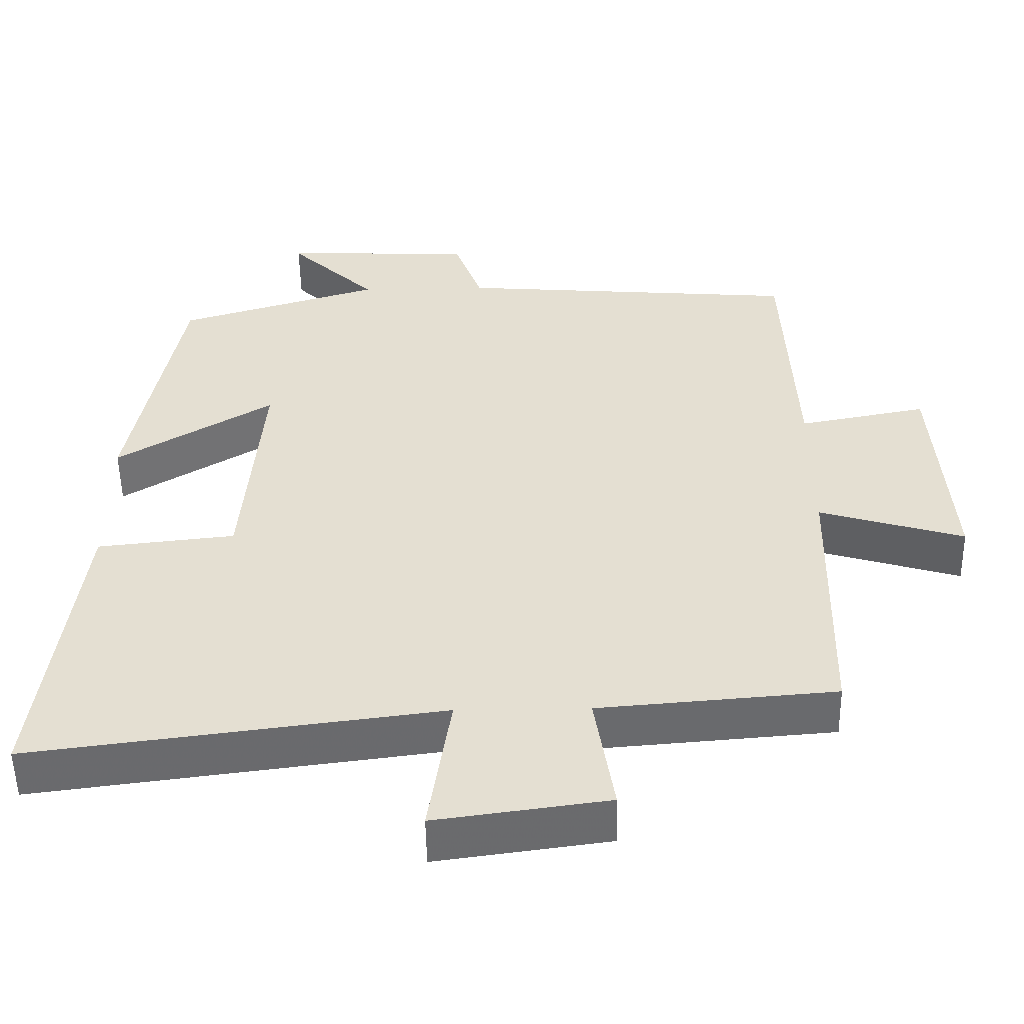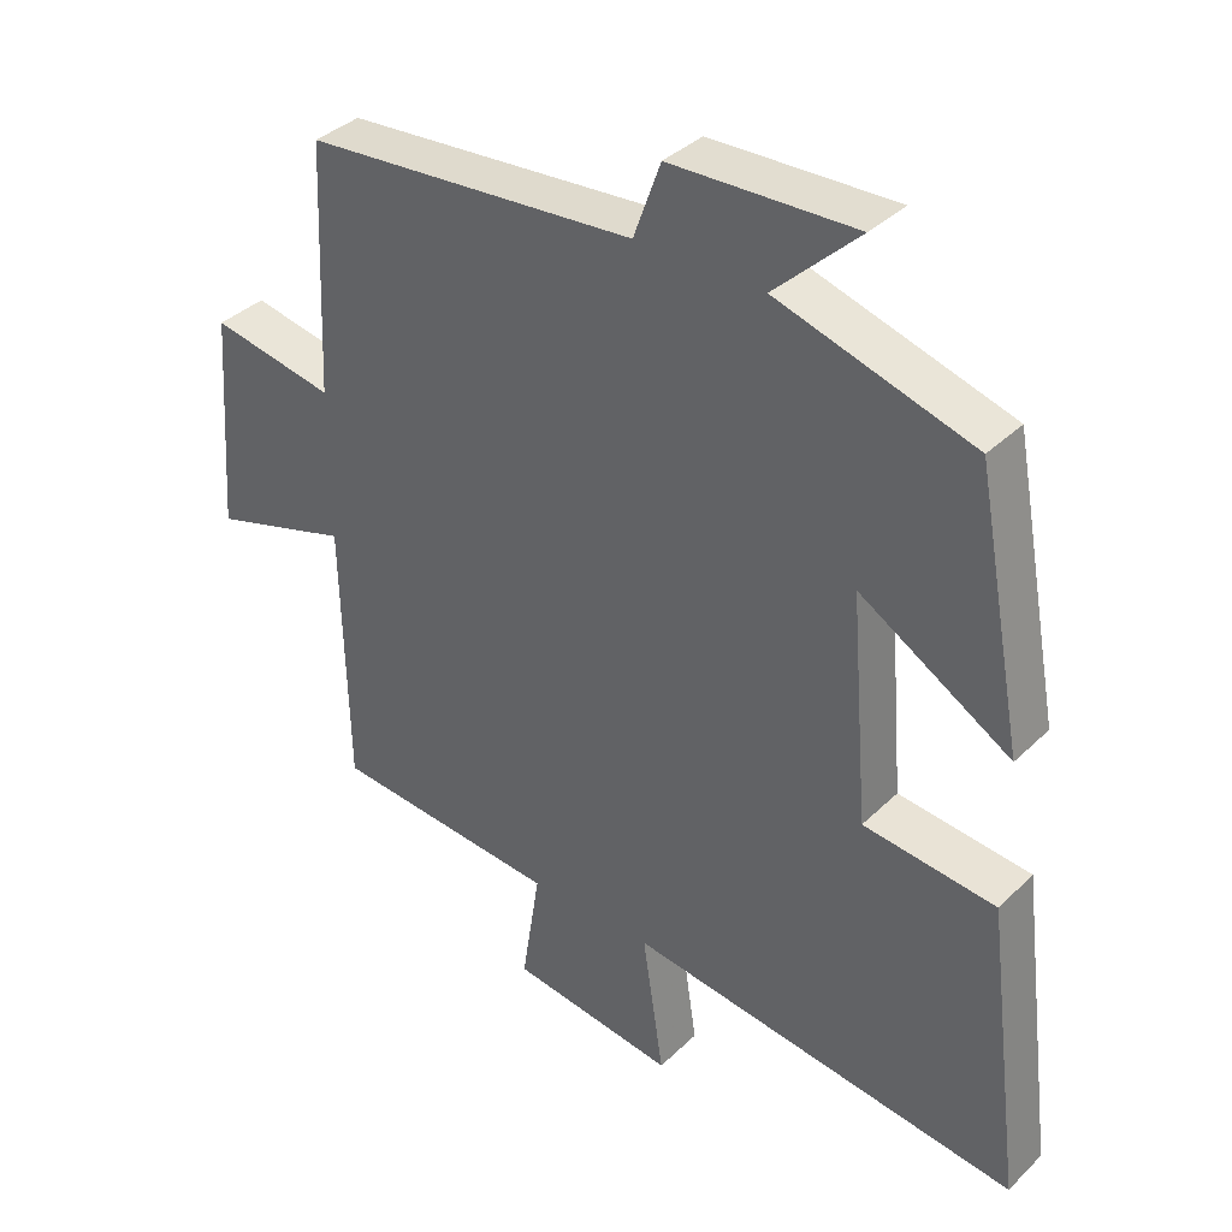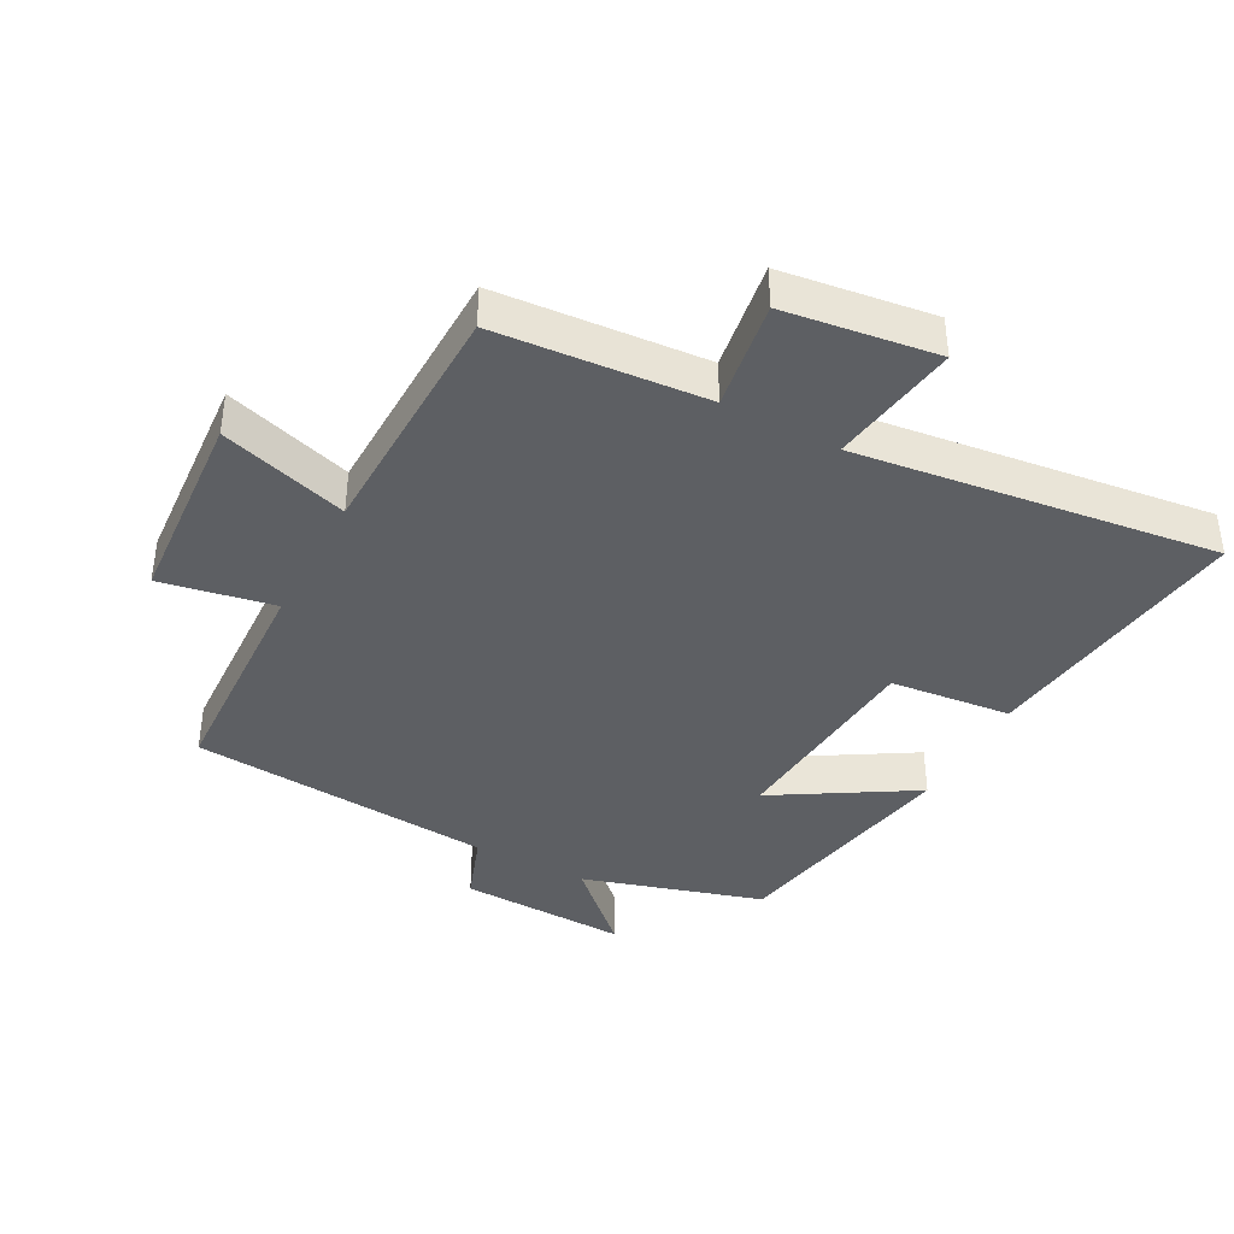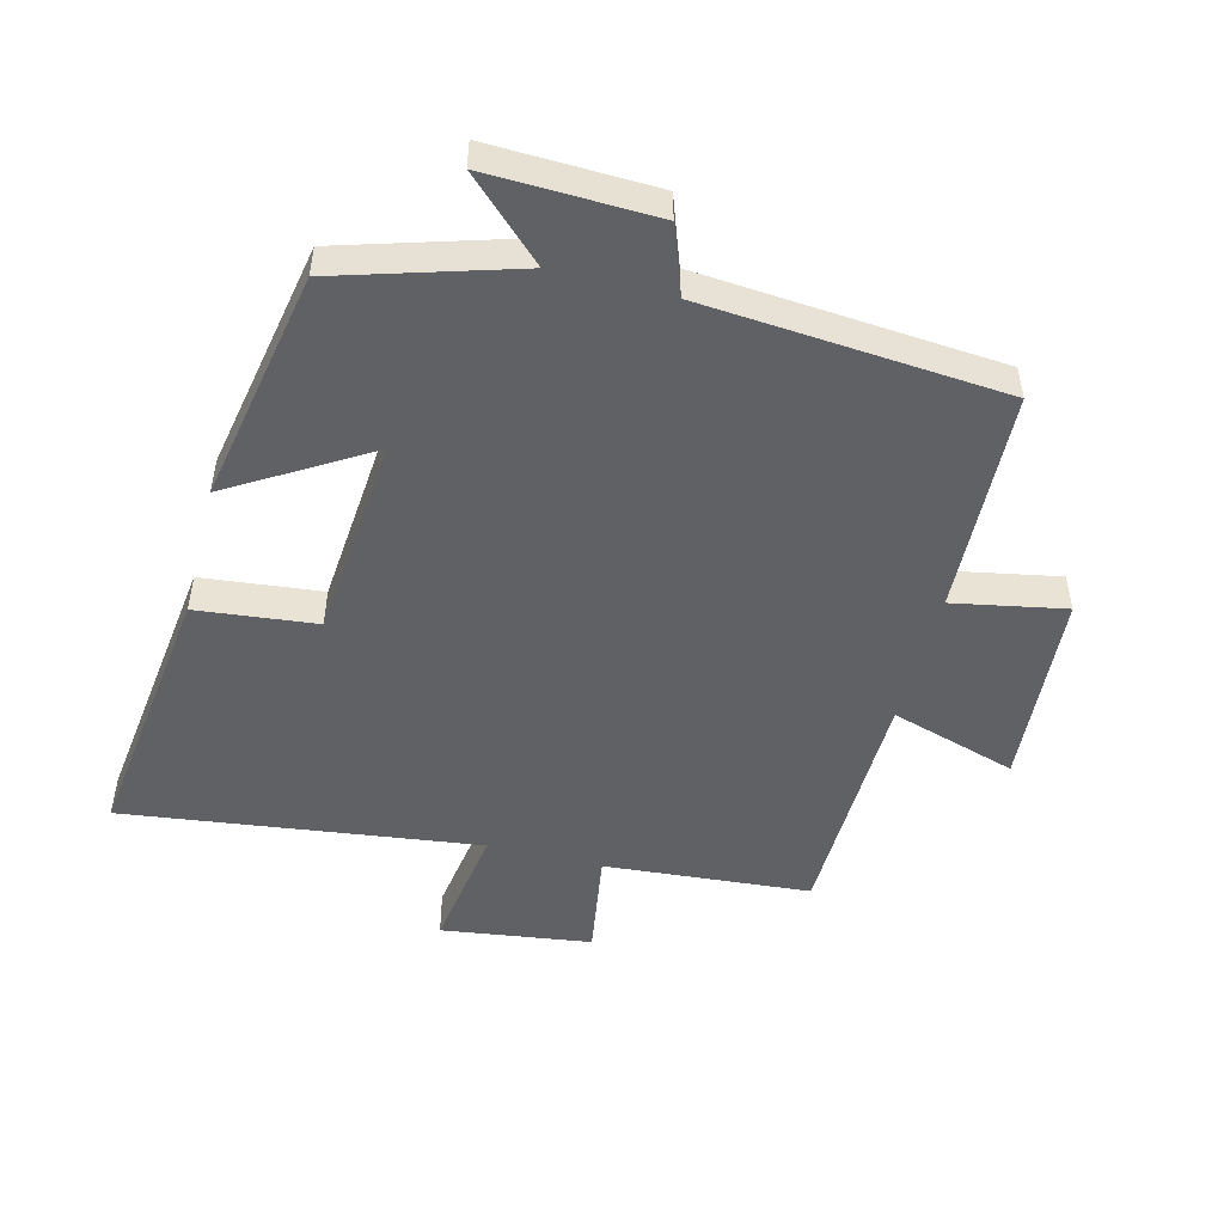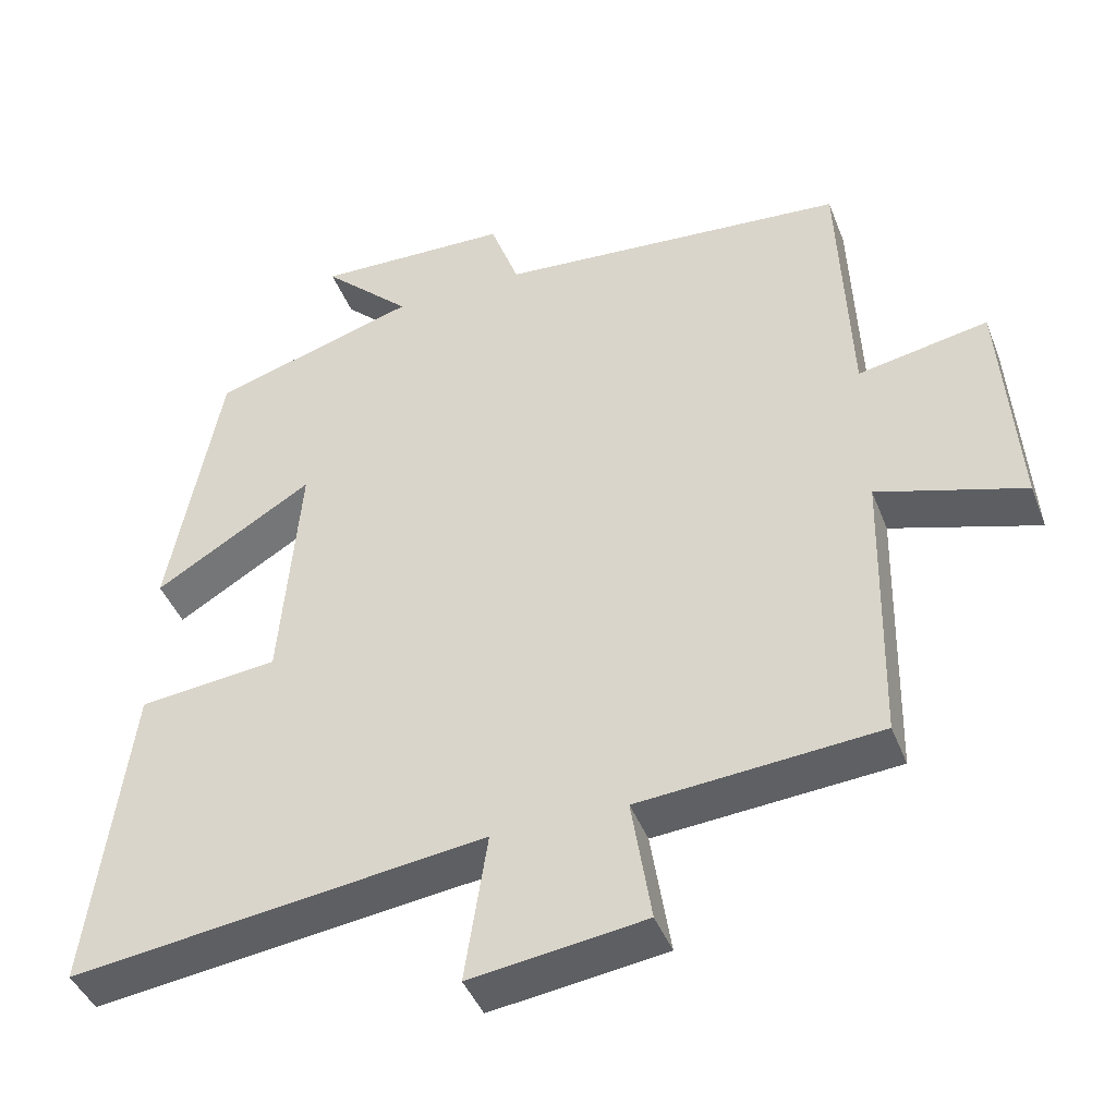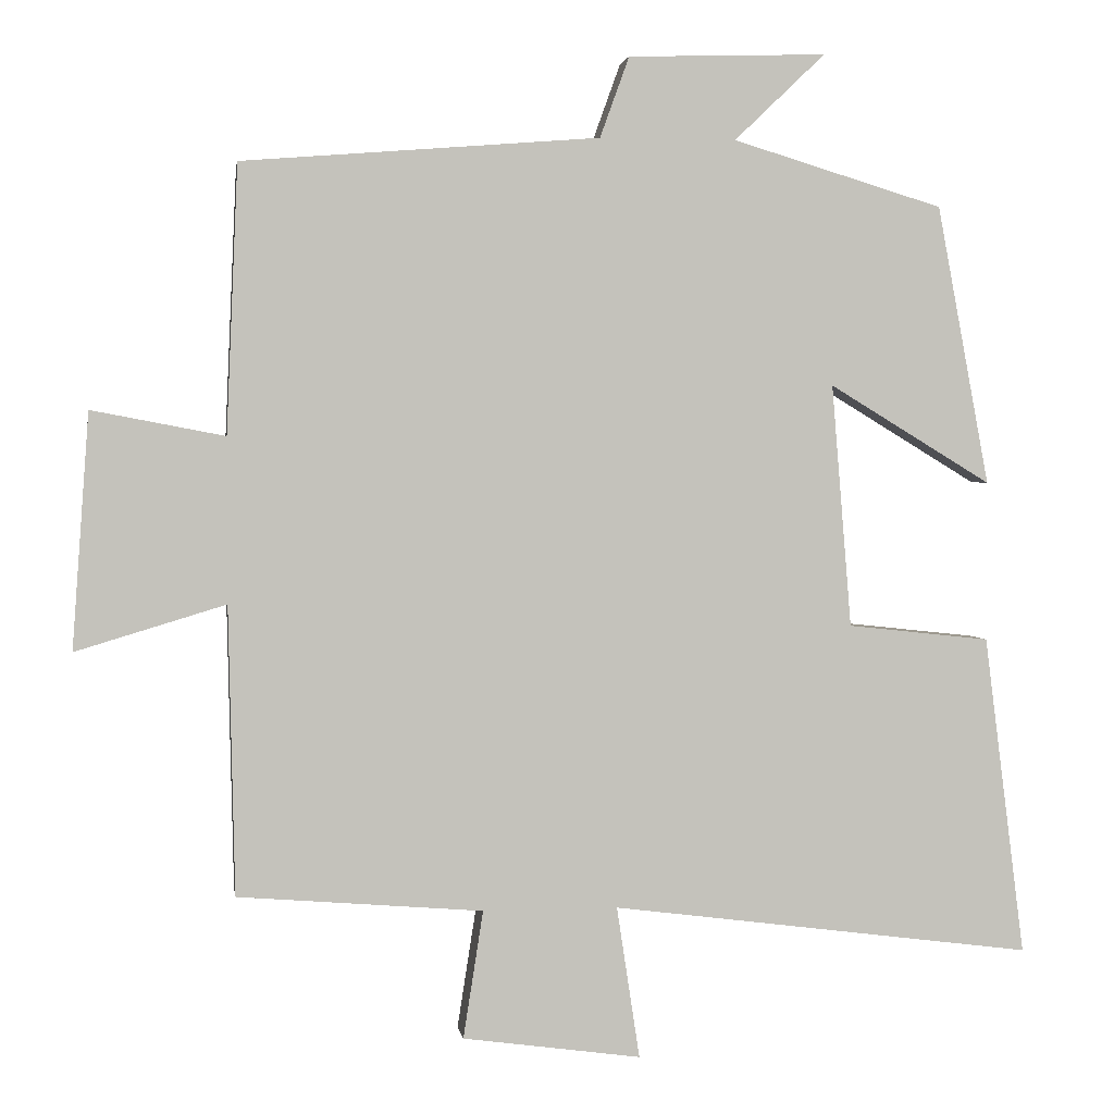
<metadata>
{"format":"obj","ext":"obj","renderer":"f3d","projection":"perspective","resolution":1024,"background":"white","views":[{"elev":-52.6,"azim":1.0,"up":"+Z"},{"elev":36.8,"azim":-140.9,"up":"+Z"},{"elev":-40.1,"azim":151.8,"up":"+Y"},{"elev":-49.8,"azim":-14.4,"up":"+Y"},{"elev":-42.8,"azim":20.3,"up":"+Z"},{"elev":2.3,"azim":171.7,"up":"+Z"}]}
</metadata>
<code>
v -0.553 0.07 -0.571
v -0.5 0.07 -0.154
v -0.315 0.07 -0.134
v -0.289 0.07 0.182
v -0.5 0.07 0.054
v -0.432 0.07 0.417
v -0.158 0.07 0.5
v -0.276 0.07 0.613
v -0.018 0.07 0.605
v 0.02 0.07 0.5
v 0.485 0.07 0.463
v 0.5 0.07 0.115
v 0.673 0.07 0.148
v 0.695 0.07 -0.158
v 0.5 0.07 -0.099
v 0.492 0.07 -0.474
v 0.173 0.07 -0.5
v 0.199 0.07 -0.666
v -0.033 0.07 -0.698
v -0.003 0.07 -0.5
v -0.553 0 -0.571
v -0.5 0 -0.154
v -0.315 0 -0.134
v -0.289 0 0.182
v -0.5 0 0.054
v -0.432 0 0.417
v -0.158 0 0.5
v -0.276 0 0.613
v -0.018 0 0.605
v 0.02 0 0.5
v 0.485 0 0.463
v 0.5 0 0.115
v 0.673 0 0.148
v 0.695 0 -0.158
v 0.5 0 -0.099
v 0.492 0 -0.474
v 0.173 0 -0.5
v 0.199 0 -0.666
v -0.033 0 -0.698
v -0.003 0 -0.5
f 17 18 19 20
f 15 16 17 20
f 1 2 3
f 20 1 3
f 15 20 3
f 12 13 14 15
f 15 3 4
f 12 15 4
f 11 12 4
f 10 11 4
f 7 8 9 10
f 6 7 10
f 5 6 10
f 4 5 10
f 40 39 38 37
f 40 37 36 35
f 23 22 21
f 23 21 40
f 23 40 35
f 35 34 33 32
f 24 23 35
f 24 35 32
f 24 32 31
f 24 31 30
f 30 29 28 27
f 30 27 26
f 30 26 25
f 30 25 24
f 1 21 22 2
f 2 22 23 3
f 3 23 24 4
f 4 24 25 5
f 5 25 26 6
f 6 26 27 7
f 7 27 28 8
f 8 28 29 9
f 9 29 30 10
f 10 30 31 11
f 11 31 32 12
f 12 32 33 13
f 13 33 34 14
f 14 34 35 15
f 15 35 36 16
f 16 36 37 17
f 17 37 38 18
f 18 38 39 19
f 19 39 40 20
f 20 40 21 1

</code>
